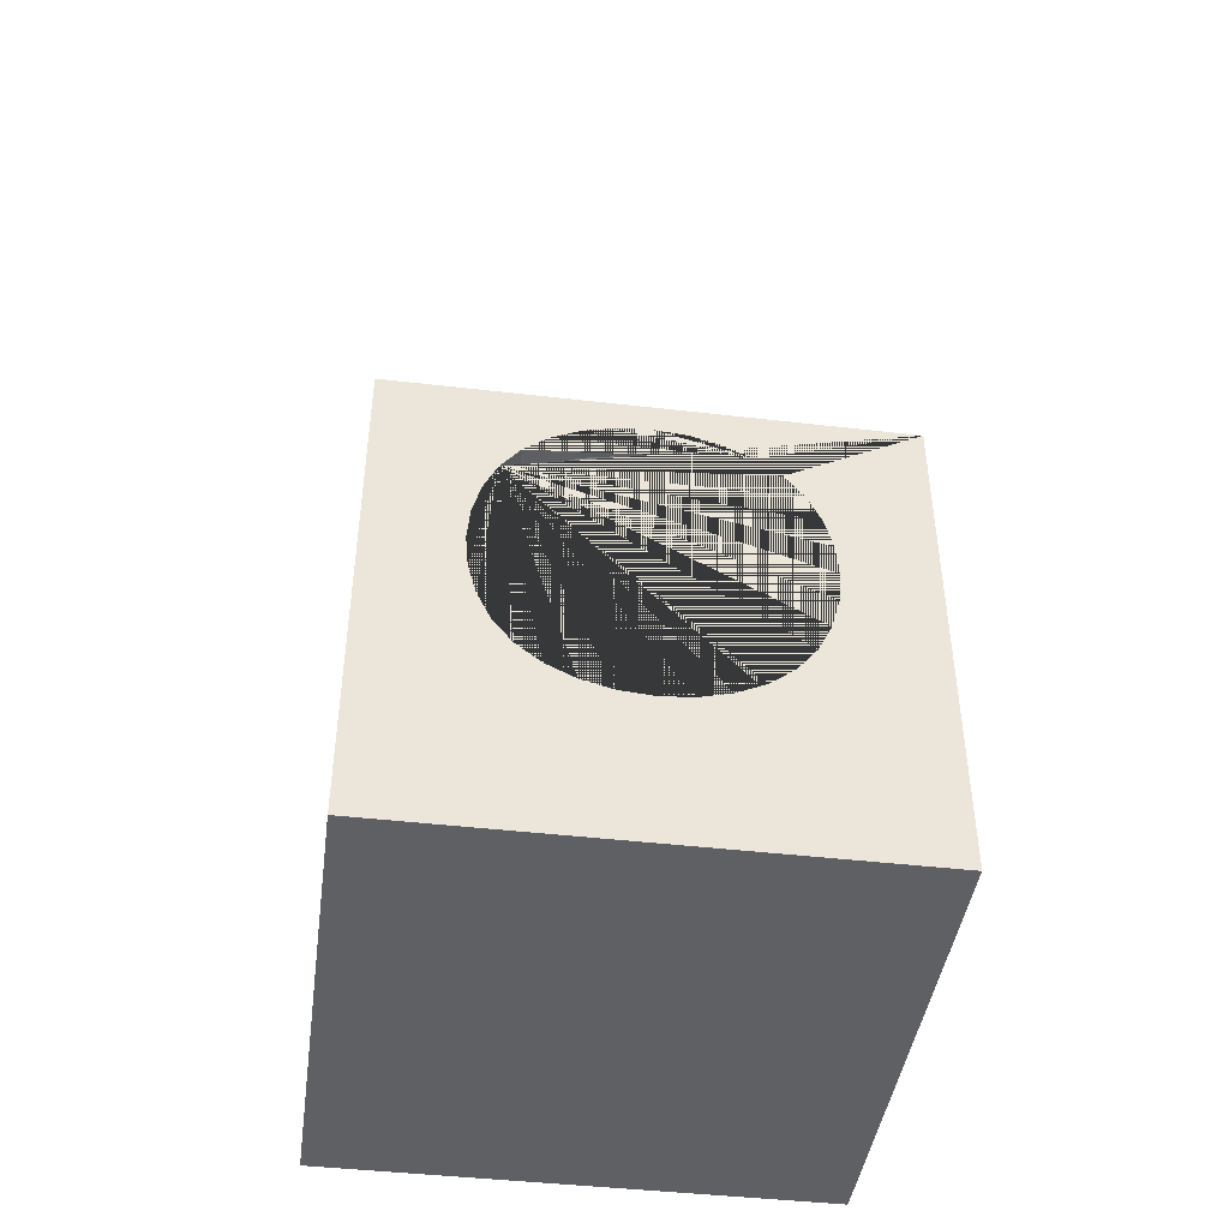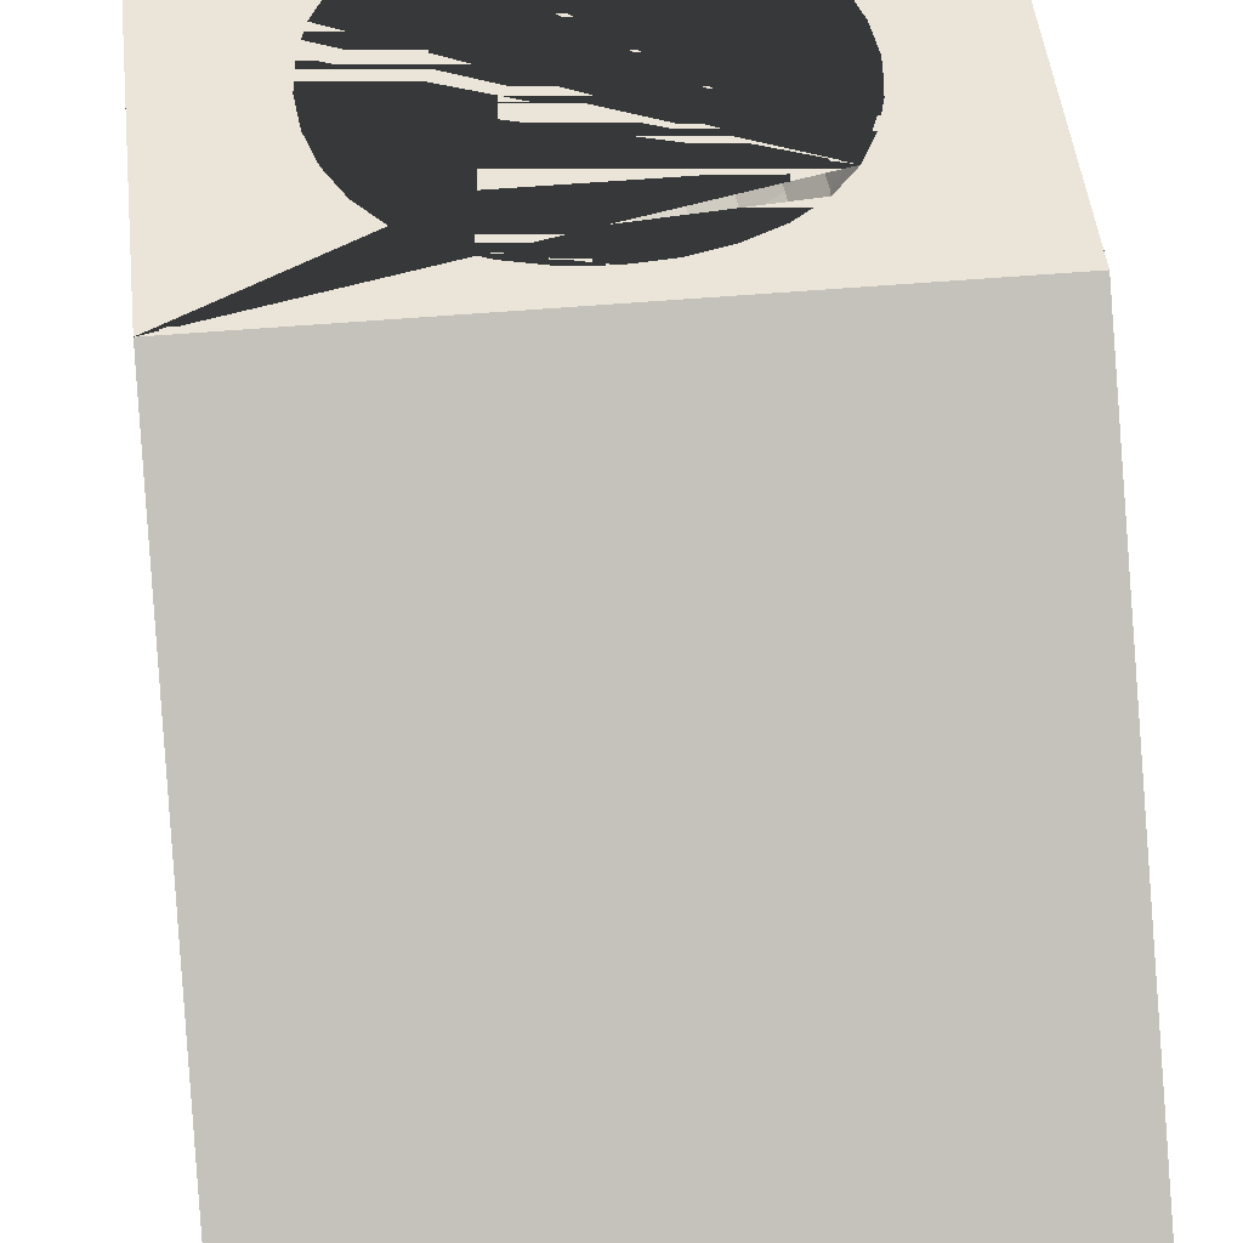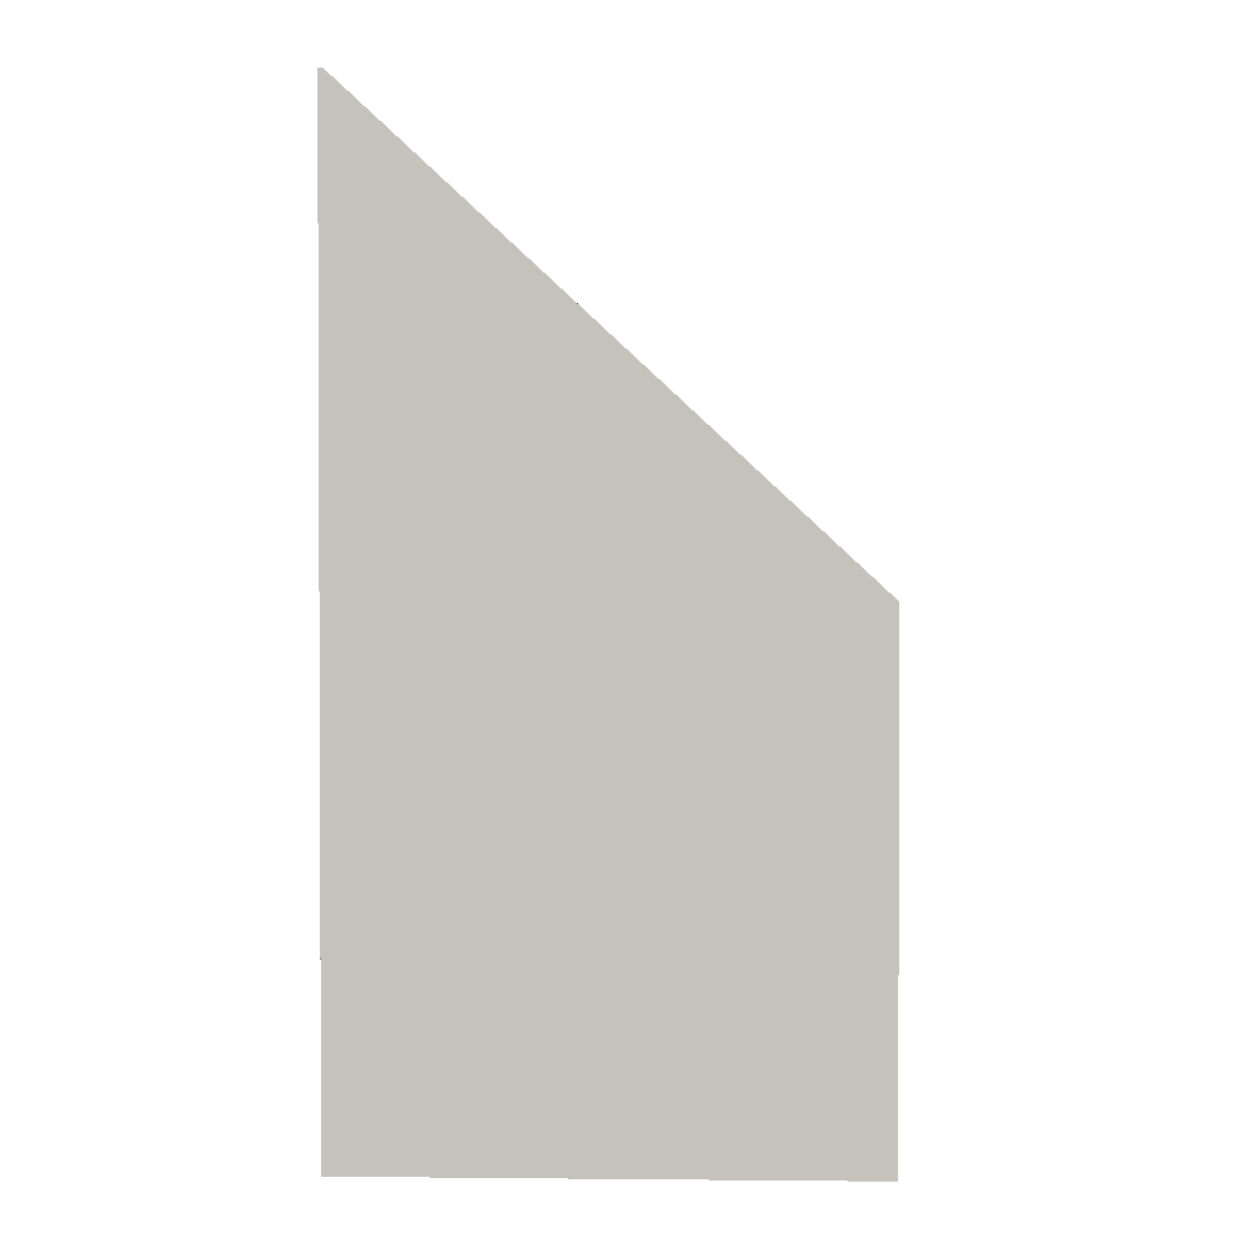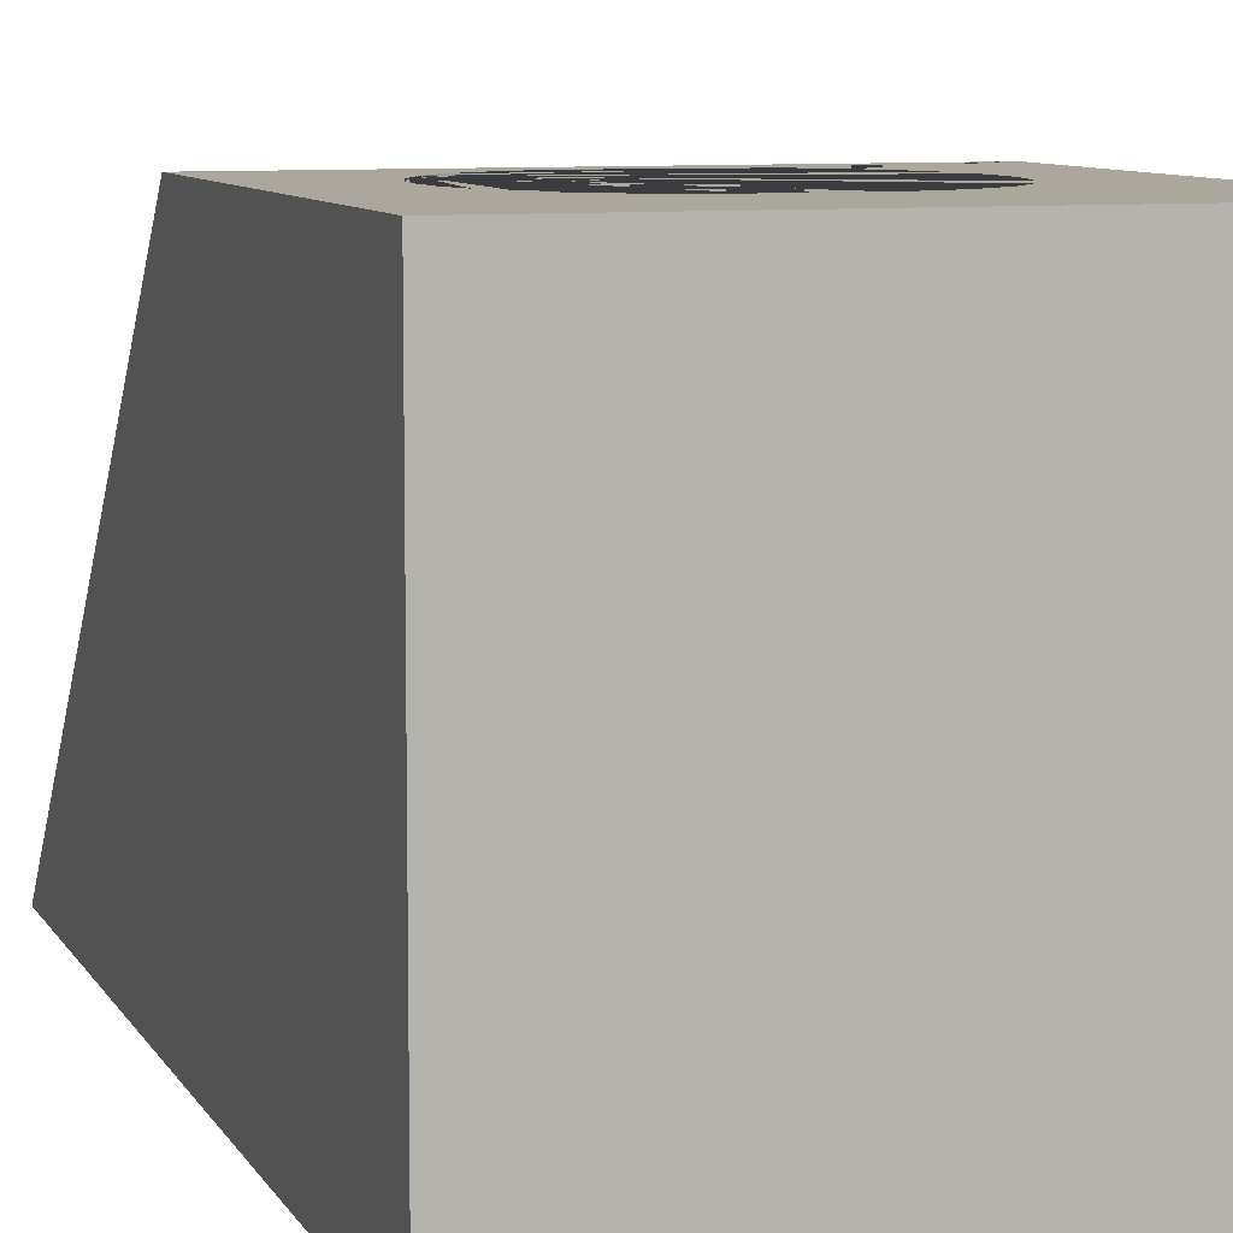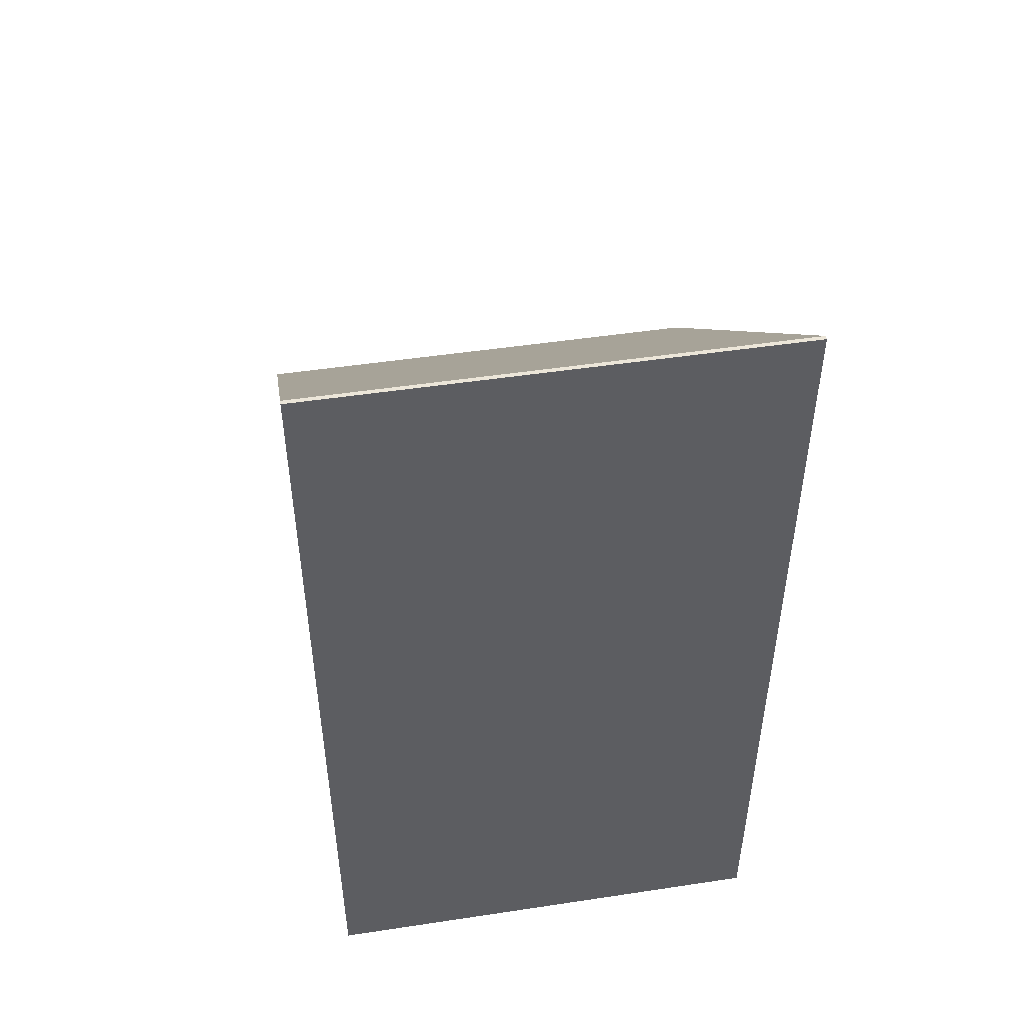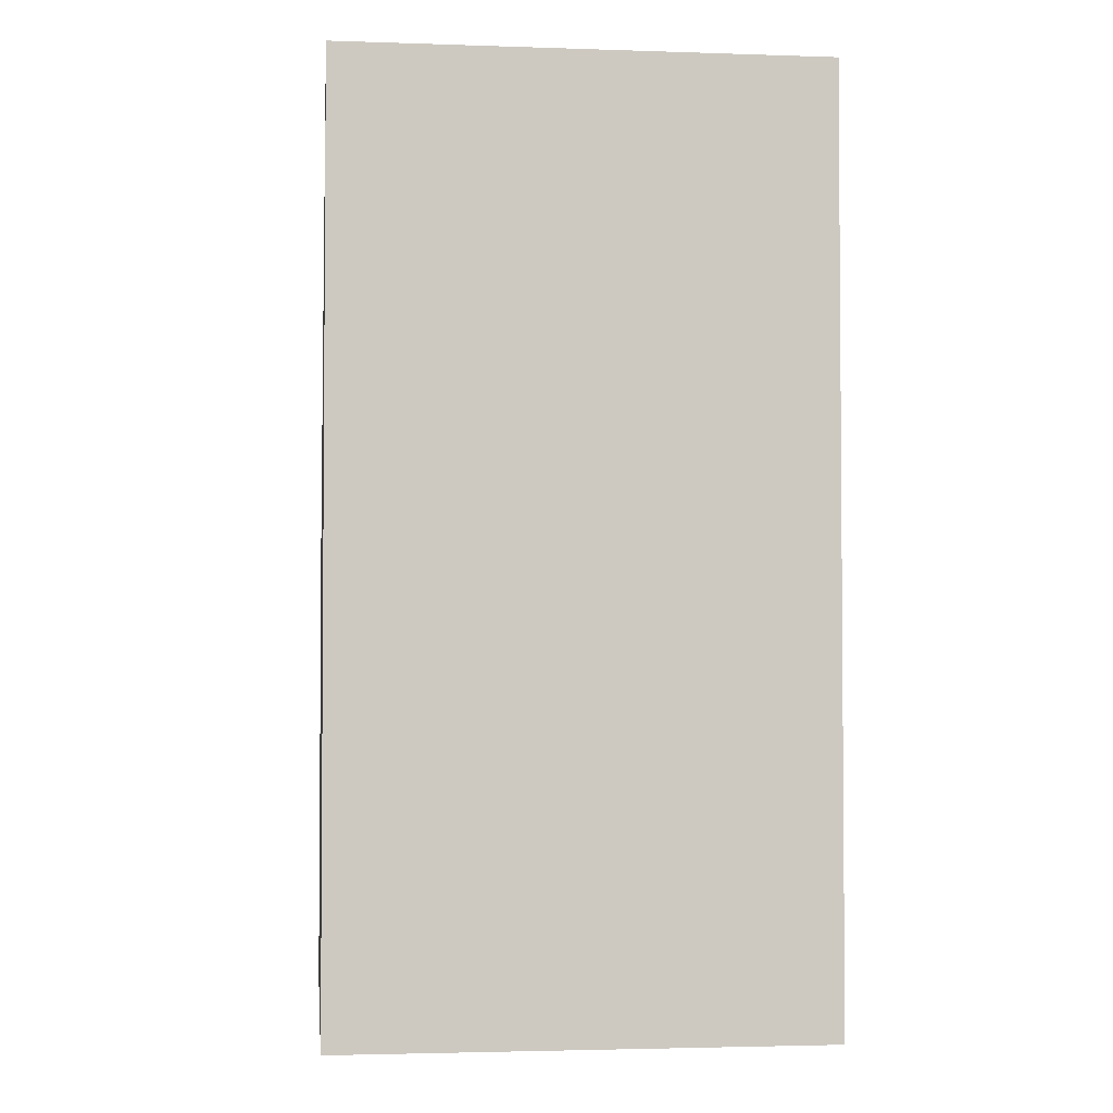
<metadata>
{"format":"obj","ext":"obj","renderer":"f3d","projection":"perspective","resolution":1024,"background":"white","views":[{"elev":-44.0,"azim":172.2,"up":"+Z"},{"elev":45.1,"azim":-6.0,"up":"+Y"},{"elev":1.5,"azim":91.9,"up":"+Z"},{"elev":8.4,"azim":162.1,"up":"+Y"},{"elev":49.2,"azim":-9.5,"up":"+Z"},{"elev":-2.8,"azim":-6.5,"up":"+Z"}]}
</metadata>
<code>
o 立方体.001
v -1 -1 1
v -0.3814 0.6186 0.6204
v -1 1 1
v -1 -1 -1
v -0.3814 0.6186 -0.1424
v -1 1 -1
v 1 -1 1
v 0.3814 0.6186 0.6204
v 1 1 1
v 1 -1 -1
v 0.3814 0.6186 -0.1424
v 1 1 -1
v -0.4082 0.5918 -0.08047
v -0.437 0.563 0.01273
v -0.4574 0.5426 0.122
v -0.465 0.535 0.239
v -0.4574 0.5426 0.356
v -0.437 0.563 0.4653
v -0.4082 0.5918 0.5585
v -0.4082 0.6805 0.6472
v -0.437 0.7737 0.676
v -0.4574 0.883 0.6964
v -0.465 1 0.704
v -0.465 1 -0.2259
v -0.4574 0.883 -0.2184
v -0.437 0.7737 -0.198
v -0.4082 0.6805 -0.1692
v 0.3195 0.5918 -0.1692
v 0.2263 0.563 -0.198
v 0.117 0.5426 -0.2184
v 0 0.535 -0.2259
v -0.117 0.5426 -0.2184
v -0.2263 0.563 -0.198
v -0.3195 0.5918 -0.1692
v 0.465 1 -0.2259
v 0.4574 0.883 -0.2184
v 0.437 0.7737 -0.198
v 0.4082 0.6805 -0.1692
v 0.4082 0.5918 0.5585
v 0.437 0.563 0.4653
v 0.4574 0.5426 0.356
v 0.465 0.535 0.239
v 0.4574 0.5426 0.122
v 0.437 0.563 0.01273
v 0.4082 0.5918 -0.08047
v 0.465 1 0.704
v 0.4574 0.883 0.6964
v 0.437 0.7737 0.676
v 0.4082 0.6805 0.6472
v -0.3195 0.5918 0.6472
v -0.2263 0.563 0.676
v -0.117 0.5426 0.6964
v -0 0.535 0.704
v 0.117 0.5426 0.6964
v 0.2263 0.563 0.676
v 0.3195 0.5918 0.6472
v -0.4656 0.6707 0.5683
v -0.5066 0.7689 0.5863
v -0.5324 0.8809 0.6009
v -0.5415 1 0.6067
v -0.5066 0.6527 0.4701
v -0.556 0.7588 0.4802
v -0.5861 0.8765 0.4893
v -0.5964 1 0.4931
v -0.5324 0.6381 0.3581
v -0.5861 0.7498 0.3625
v -0.6185 0.8722 0.3668
v -0.6293 1 0.3688
v -0.5415 0.6324 0.239
v -0.5964 0.7459 0.239
v -0.6293 0.8702 0.239
v -0.6403 1 0.239
v -0.5324 0.6381 0.1199
v -0.5861 0.7498 0.1155
v -0.6185 0.8722 0.1112
v -0.6293 1 0.1093
v -0.5066 0.6527 0.007905
v -0.556 0.7588 -0.002144
v -0.5861 0.8765 -0.01123
v -0.5964 1 -0.0151
v -0.4656 0.6707 -0.09032
v -0.5066 0.7689 -0.1083
v -0.5324 0.8809 -0.1228
v -0.5415 1 -0.1286
v -0.3293 0.6707 -0.2266
v -0.3473 0.7689 -0.2676
v -0.3619 0.8809 -0.2934
v -0.3676 1 -0.3025
v -0.2311 0.6527 -0.2676
v -0.2412 0.7588 -0.317
v -0.2502 0.8765 -0.3471
v -0.2541 1 -0.3573
v -0.1191 0.6381 -0.2934
v -0.1235 0.7498 -0.3471
v -0.1278 0.8722 -0.3795
v -0.1298 1 -0.3903
v 0 0.6324 -0.3025
v 0 0.7459 -0.3573
v 0 0.8702 -0.3903
v 0 1 -0.4013
v 0.1191 0.6381 -0.2934
v 0.1235 0.7498 -0.3471
v 0.1278 0.8722 -0.3795
v 0.1298 1 -0.3903
v 0.2311 0.6527 -0.2676
v 0.2412 0.7588 -0.317
v 0.2502 0.8765 -0.3471
v 0.2541 1 -0.3573
v 0.3293 0.6707 -0.2266
v 0.3473 0.7689 -0.2676
v 0.3619 0.8809 -0.2934
v 0.3676 1 -0.3025
v 0.4656 0.6707 -0.09032
v 0.5066 0.7689 -0.1083
v 0.5324 0.8809 -0.1228
v 0.5415 1 -0.1286
v 0.5066 0.6527 0.007905
v 0.556 0.7588 -0.002144
v 0.5861 0.8765 -0.01123
v 0.5964 1 -0.0151
v 0.5324 0.6381 0.1199
v 0.5861 0.7498 0.1155
v 0.6185 0.8722 0.1112
v 0.6293 1 0.1093
v 0.5415 0.6324 0.239
v 0.5964 0.7459 0.239
v 0.6293 0.8702 0.239
v 0.6403 1 0.239
v 0.5324 0.6381 0.3581
v 0.5861 0.7498 0.3625
v 0.6185 0.8722 0.3668
v 0.6293 1 0.3688
v 0.5066 0.6527 0.4701
v 0.556 0.7588 0.4802
v 0.5861 0.8765 0.4893
v 0.5964 1 0.4931
v 0.4656 0.6707 0.5683
v 0.5066 0.7689 0.5863
v 0.5324 0.8809 0.6009
v 0.5415 1 0.6067
v 0.3293 0.6707 0.7046
v 0.3473 0.7689 0.7456
v 0.3619 0.8809 0.7714
v 0.3676 1 0.7805
v 0.2311 0.6527 0.7456
v 0.2412 0.7588 0.7951
v 0.2502 0.8765 0.8252
v 0.2541 1 0.8354
v 0.1191 0.6381 0.7714
v 0.1235 0.7498 0.8252
v 0.1278 0.8722 0.8575
v 0.1298 1 0.8683
v -0 0.6324 0.7805
v -0 0.7459 0.8354
v -0 0.8702 0.8683
v -0 1 0.8794
v -0.1191 0.6381 0.7714
v -0.1235 0.7498 0.8252
v -0.1278 0.8722 0.8575
v -0.1298 1 0.8683
v -0.2311 0.6527 0.7456
v -0.2412 0.7588 0.7951
v -0.2502 0.8765 0.8252
v -0.2541 1 0.8354
v -0.3293 0.6707 0.7046
v -0.3473 0.7689 0.7456
v -0.3619 0.8809 0.7714
v -0.3676 1 0.7805
v -0.3293 0.5344 -0.09032
v -0.2311 0.4934 -0.1083
v -0.1191 0.4676 -0.1228
v -0 0.4585 -0.1286
v 0.1191 0.4676 -0.1228
v 0.2311 0.4934 -0.1083
v 0.3293 0.5344 -0.09032
v -0.3473 0.4934 0.007905
v -0.2412 0.444 -0.002144
v -0.1235 0.4139 -0.01123
v -0 0.4036 -0.0151
v 0.1235 0.4139 -0.01123
v 0.2412 0.444 -0.002144
v 0.3473 0.4934 0.007905
v -0.3619 0.4676 0.1199
v -0.2502 0.4139 0.1155
v -0.1278 0.3815 0.1112
v -0 0.3707 0.1093
v 0.1278 0.3815 0.1112
v 0.2502 0.4139 0.1155
v 0.3619 0.4676 0.1199
v -0.3676 0.4585 0.239
v -0.2541 0.4036 0.239
v -0.1298 0.3707 0.239
v 0 0.3597 0.239
v 0.1298 0.3707 0.239
v 0.2541 0.4036 0.239
v 0.3676 0.4585 0.239
v -0.3619 0.4676 0.3581
v -0.2502 0.4139 0.3625
v -0.1278 0.3815 0.3668
v 0 0.3707 0.3688
v 0.1278 0.3815 0.3668
v 0.2502 0.4139 0.3625
v 0.3619 0.4676 0.3581
v -0.3473 0.4934 0.4701
v -0.2412 0.444 0.4802
v -0.1235 0.4139 0.4893
v 0 0.4036 0.4931
v 0.1235 0.4139 0.4893
v 0.2412 0.444 0.4802
v 0.3473 0.4934 0.4701
v -0.3293 0.5344 0.5683
v -0.2311 0.4934 0.5863
v -0.1191 0.4676 0.6009
v 0 0.4585 0.6067
v 0.1191 0.4676 0.6009
v 0.2311 0.4934 0.5863
v 0.3293 0.5344 0.5683
v -1 -1 2.837
v -1 -0.9827 2.837
v 1 -1 2.837
v 1 -0.9827 2.837
f 1 3 6 4
f 4 6 12 10
f 10 12 9 7
f 1 7 220 218
f 4 10 7 1
f 168 23 3 9 46 144 148 152 156 160 164
f 140 46 9 12 6 3 23 60 64 68 72 76 80 84 24 88 92 96 100 104 108 112 35 116 120 124 128 132 136
f 57 61 62 58
f 58 62 63 59
f 60 59 63 64
f 61 65 66 62
f 62 66 67 63
f 64 63 67 68
f 65 69 70 66
f 66 70 71 67
f 68 67 71 72
f 69 73 74 70
f 70 74 75 71
f 72 71 75 76
f 73 77 78 74
f 74 78 79 75
f 76 75 79 80
f 77 81 82 78
f 78 82 83 79
f 80 79 83 84
f 2 19 57 20
f 20 57 58 21
f 21 58 59 22
f 23 22 59 60
f 83 25 24 84
f 82 26 25 83
f 81 27 26 82
f 13 5 27 81
f 14 13 81 77
f 15 14 77 73
f 16 15 73 69
f 17 16 69 65
f 18 17 65 61
f 19 18 61 57
f 85 89 90 86
f 86 90 91 87
f 88 87 91 92
f 89 93 94 90
f 90 94 95 91
f 92 91 95 96
f 93 97 98 94
f 94 98 99 95
f 96 95 99 100
f 97 101 102 98
f 98 102 103 99
f 100 99 103 104
f 101 105 106 102
f 102 106 107 103
f 104 103 107 108
f 105 109 110 106
f 106 110 111 107
f 108 107 111 112
f 5 34 85 27
f 27 85 86 26
f 26 86 87 25
f 24 25 87 88
f 111 36 35 112
f 110 37 36 111
f 109 38 37 110
f 28 11 38 109
f 29 28 109 105
f 30 29 105 101
f 31 30 101 97
f 32 31 97 93
f 33 32 93 89
f 34 33 89 85
f 113 117 118 114
f 114 118 119 115
f 120 116 115 119
f 117 121 122 118
f 118 122 123 119
f 124 120 119 123
f 121 125 126 122
f 122 126 127 123
f 128 124 123 127
f 125 129 130 126
f 126 130 131 127
f 132 128 127 131
f 129 133 134 130
f 130 134 135 131
f 132 131 135 136
f 133 137 138 134
f 134 138 139 135
f 136 135 139 140
f 11 45 113 38
f 38 113 114 37
f 37 114 115 36
f 35 36 115 116
f 46 140 139 47
f 138 48 47 139
f 137 49 48 138
f 39 8 49 137
f 40 39 137 133
f 41 40 133 129
f 42 41 129 125
f 43 42 125 121
f 44 43 121 117
f 45 44 117 113
f 141 145 146 142
f 142 146 147 143
f 148 144 143 147
f 145 149 150 146
f 146 150 151 147
f 152 148 147 151
f 149 153 154 150
f 150 154 155 151
f 156 152 151 155
f 153 157 158 154
f 154 158 159 155
f 160 156 155 159
f 157 161 162 158
f 158 162 163 159
f 160 159 163 164
f 161 165 166 162
f 162 166 167 163
f 164 163 167 168
f 8 56 141 49
f 49 141 142 48
f 48 142 143 47
f 144 46 47 143
f 23 168 167 22
f 166 21 22 167
f 165 20 21 166
f 50 2 20 165
f 51 50 165 161
f 52 51 161 157
f 53 52 157 153
f 54 53 153 149
f 55 54 149 145
f 56 55 145 141
f 169 176 177 170
f 170 177 178 171
f 171 178 179 172
f 172 179 180 173
f 173 180 181 174
f 174 181 182 175
f 176 183 184 177
f 177 184 185 178
f 178 185 186 179
f 179 186 187 180
f 180 187 188 181
f 181 188 189 182
f 183 190 191 184
f 184 191 192 185
f 185 192 193 186
f 186 193 194 187
f 187 194 195 188
f 188 195 196 189
f 190 197 198 191
f 191 198 199 192
f 192 199 200 193
f 193 200 201 194
f 194 201 202 195
f 195 202 203 196
f 197 204 205 198
f 198 205 206 199
f 199 206 207 200
f 200 207 208 201
f 201 208 209 202
f 202 209 210 203
f 204 211 212 205
f 205 212 213 206
f 206 213 214 207
f 207 214 215 208
f 208 215 216 209
f 209 216 217 210
f 5 13 169 34
f 34 169 170 33
f 33 170 171 32
f 32 171 172 31
f 31 172 173 30
f 30 173 174 29
f 29 174 175 28
f 28 175 45 11
f 175 182 44 45
f 182 189 43 44
f 189 196 42 43
f 196 203 41 42
f 203 210 40 41
f 210 217 39 40
f 217 56 8 39
f 216 55 56 217
f 215 54 55 216
f 214 53 54 215
f 213 52 53 214
f 212 51 52 213
f 211 50 51 212
f 19 2 50 211
f 18 19 211 204
f 17 18 204 197
f 16 17 197 190
f 15 16 190 183
f 14 15 183 176
f 13 14 176 169
f 220 221 219 218
f 3 1 218 219
f 7 9 221 220
f 9 3 219 221

</code>
